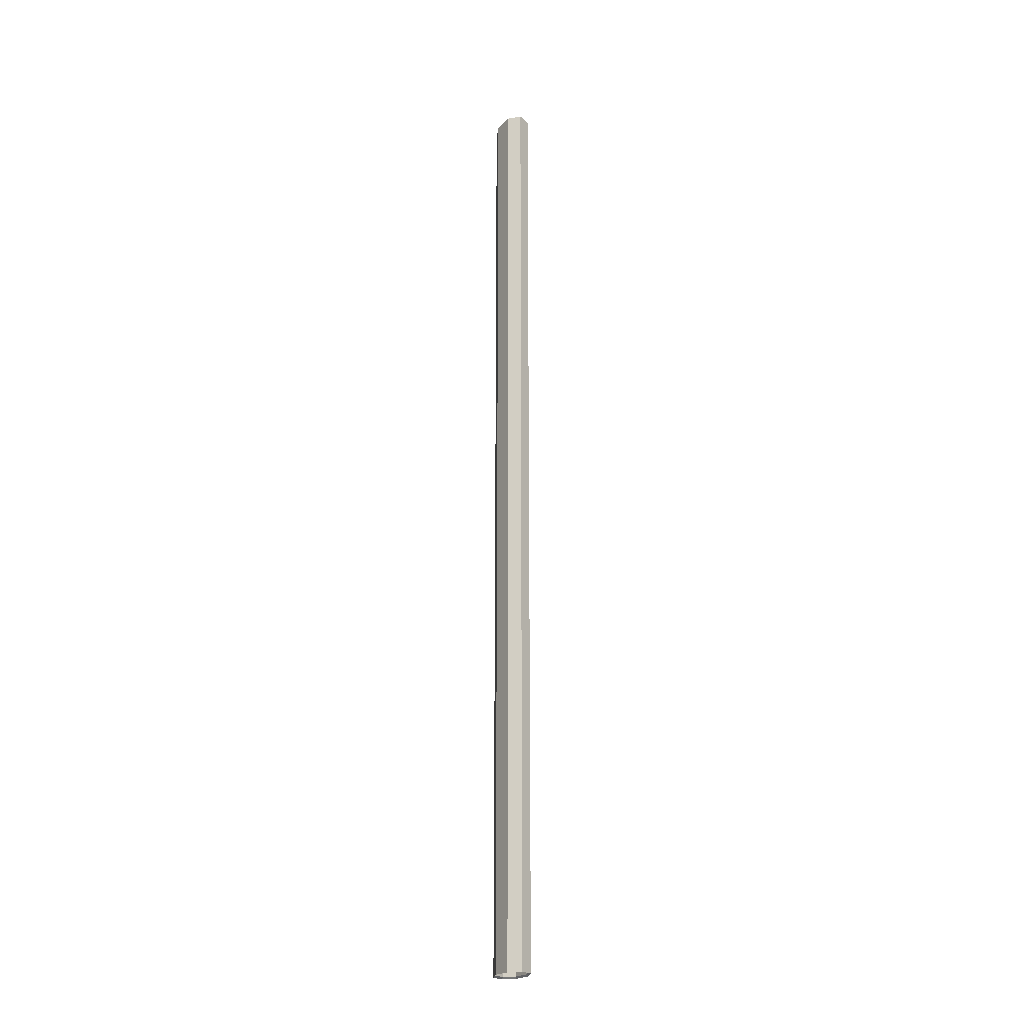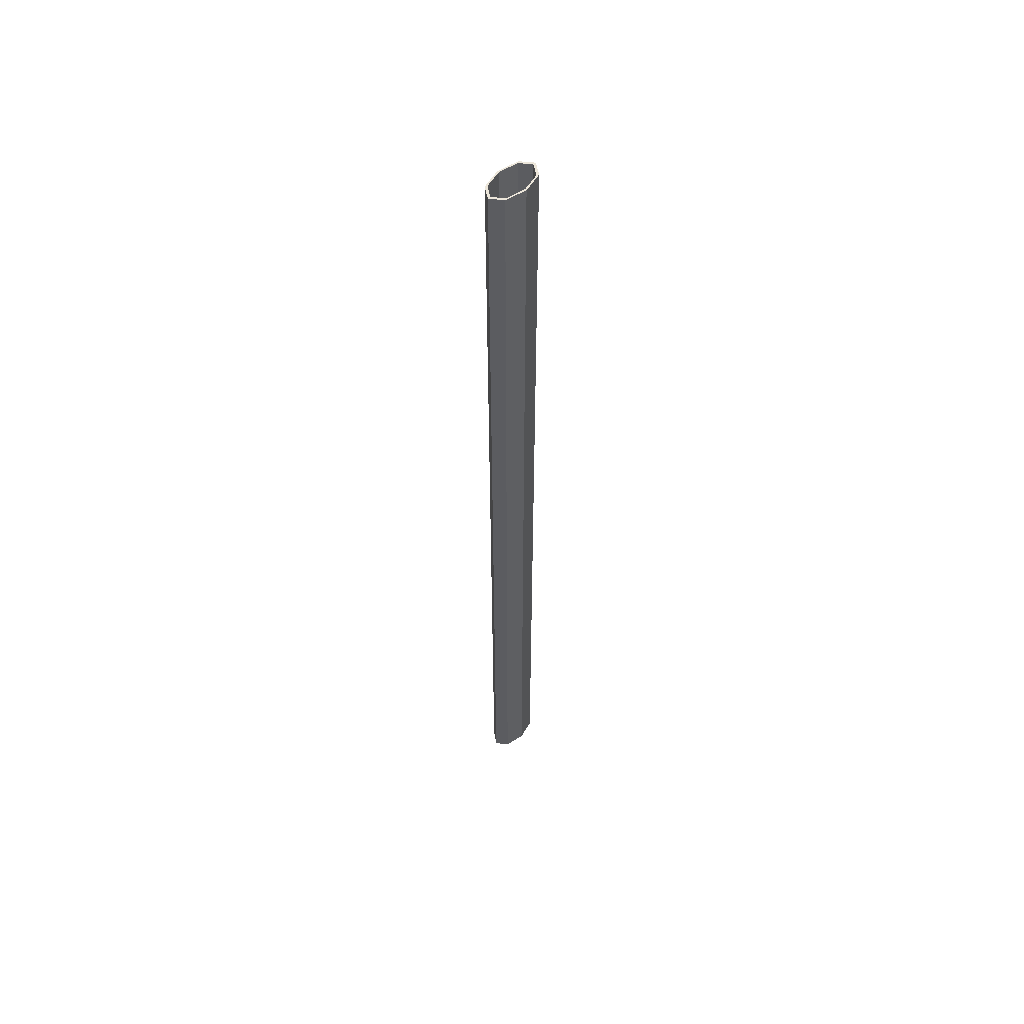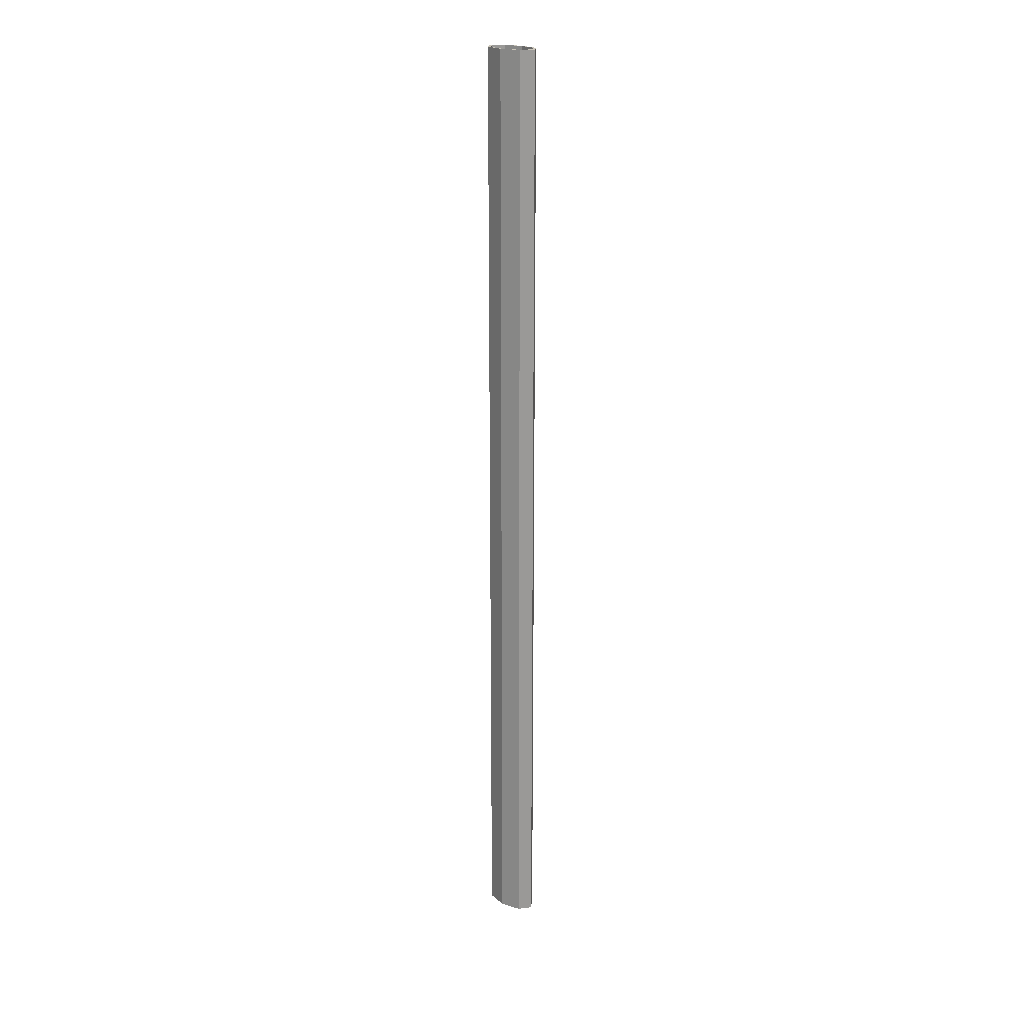
<metadata>
{"format":"obj","ext":"obj","renderer":"f3d","projection":"perspective","resolution":1024,"background":"white","views":[{"elev":-22.1,"azim":-19.2,"up":"+Y"},{"elev":54.6,"azim":43.2,"up":"+Y"},{"elev":21.1,"azim":131.8,"up":"+Y"}]}
</metadata>
<code>
g default
v 2.95 25.26 -42.22
v 0 25.26 -44.37
v -2.95 25.26 -42.22
v -4.172 25.26 -37.02
v -2.95 25.26 -31.82
v 0 25.26 -29.67
v 2.95 25.26 -31.82
v 4.172 25.26 -37.02
v 2.95 265.3 -42.22
v 0 265.3 -44.37
v -2.95 265.3 -42.22
v -4.172 265.3 -37.02
v -2.95 265.3 -31.82
v 0 265.3 -29.67
v 2.95 265.3 -31.82
v 4.172 265.3 -37.02
v 0 265.3 -43.63
v -2.655 265.3 -41.7
v -3.754 265.3 -37.02
v -2.655 265.3 -32.34
v 0 265.3 -30.41
v 2.655 265.3 -32.34
v 3.754 265.3 -37.02
v 2.655 265.3 -41.7
v 2.655 25.72 -41.7
v -0 25.72 -43.63
v -2.655 25.72 -41.7
v -3.754 25.72 -37.02
v -2.655 25.72 -32.34
v -0 25.72 -30.41
v 2.655 25.72 -32.34
v 3.754 25.72 -37.02
g drainpipe_straight
f 1 2 10 9
f 2 3 11 10
f 3 4 12 11
f 4 5 13 12
f 5 6 14 13
f 6 7 15 14
f 7 8 16 15
f 8 1 9 16
f 10 11 18 17
f 11 12 19 18
f 12 13 20 19
f 13 14 21 20
f 14 15 22 21
f 15 16 23 22
f 16 9 24 23
f 9 10 17 24
f 24 17 26 25
f 17 18 27 26
f 18 19 28 27
f 19 20 29 28
f 20 21 30 29
f 21 22 31 30
f 22 23 32 31
f 23 24 25 32
f 31 32 8 7
f 7 6 30 31
f 32 25 1 8
f 2 1 25 26
f 26 27 3 2
f 27 28 4 3
f 28 29 5 4
f 29 30 6 5

</code>
